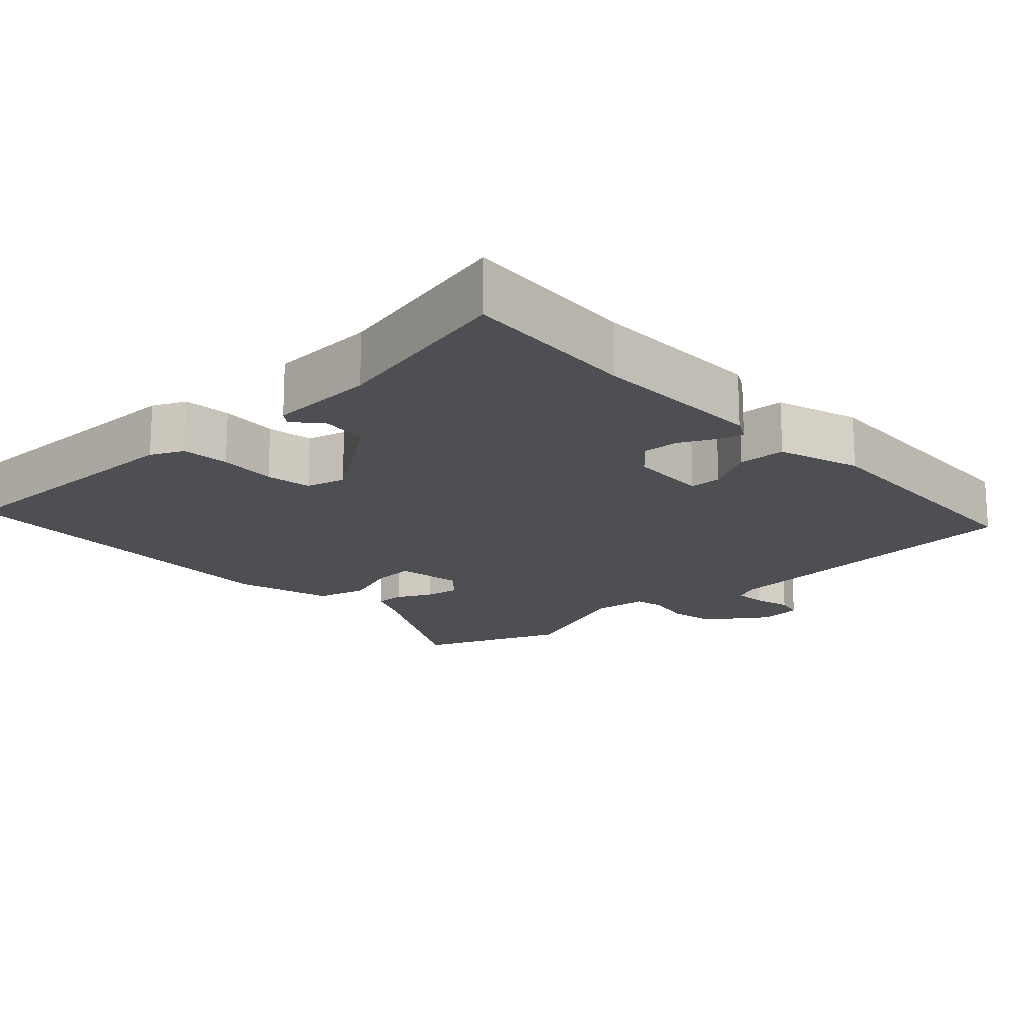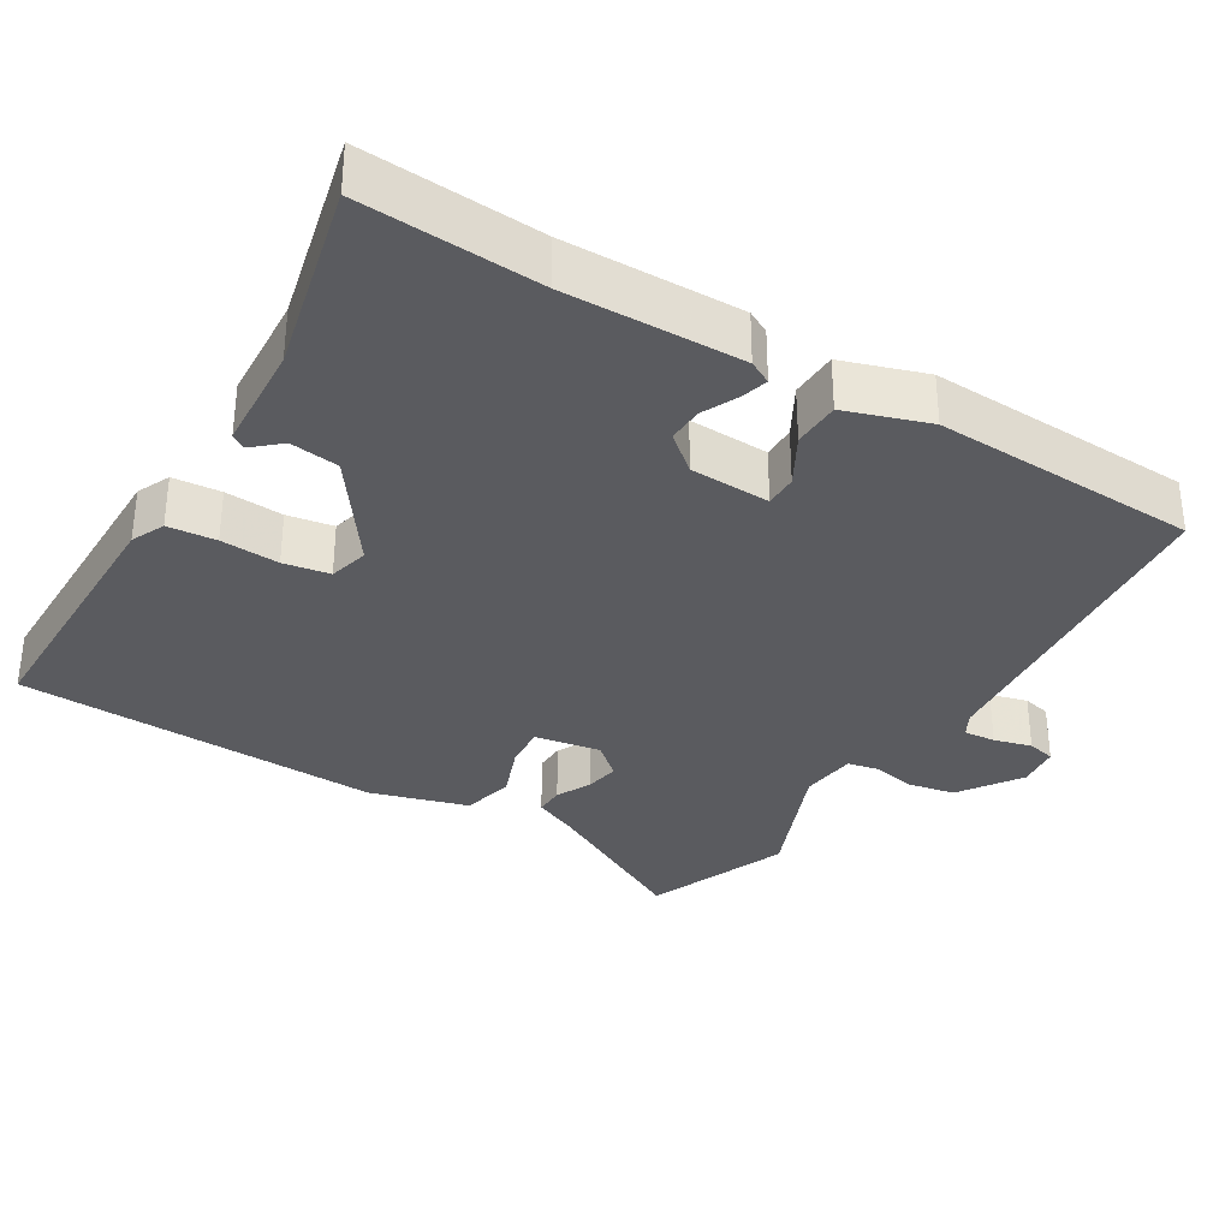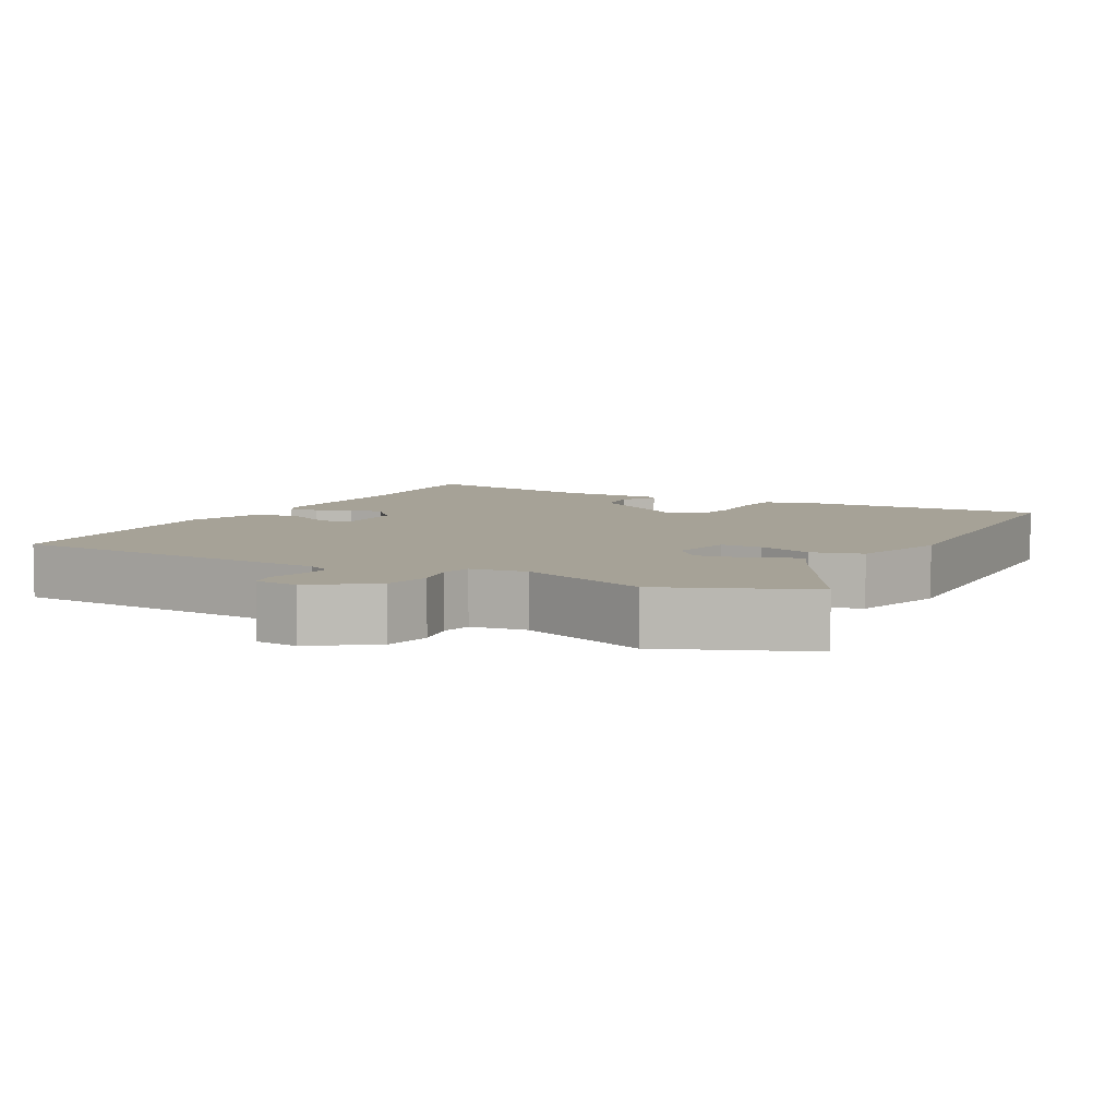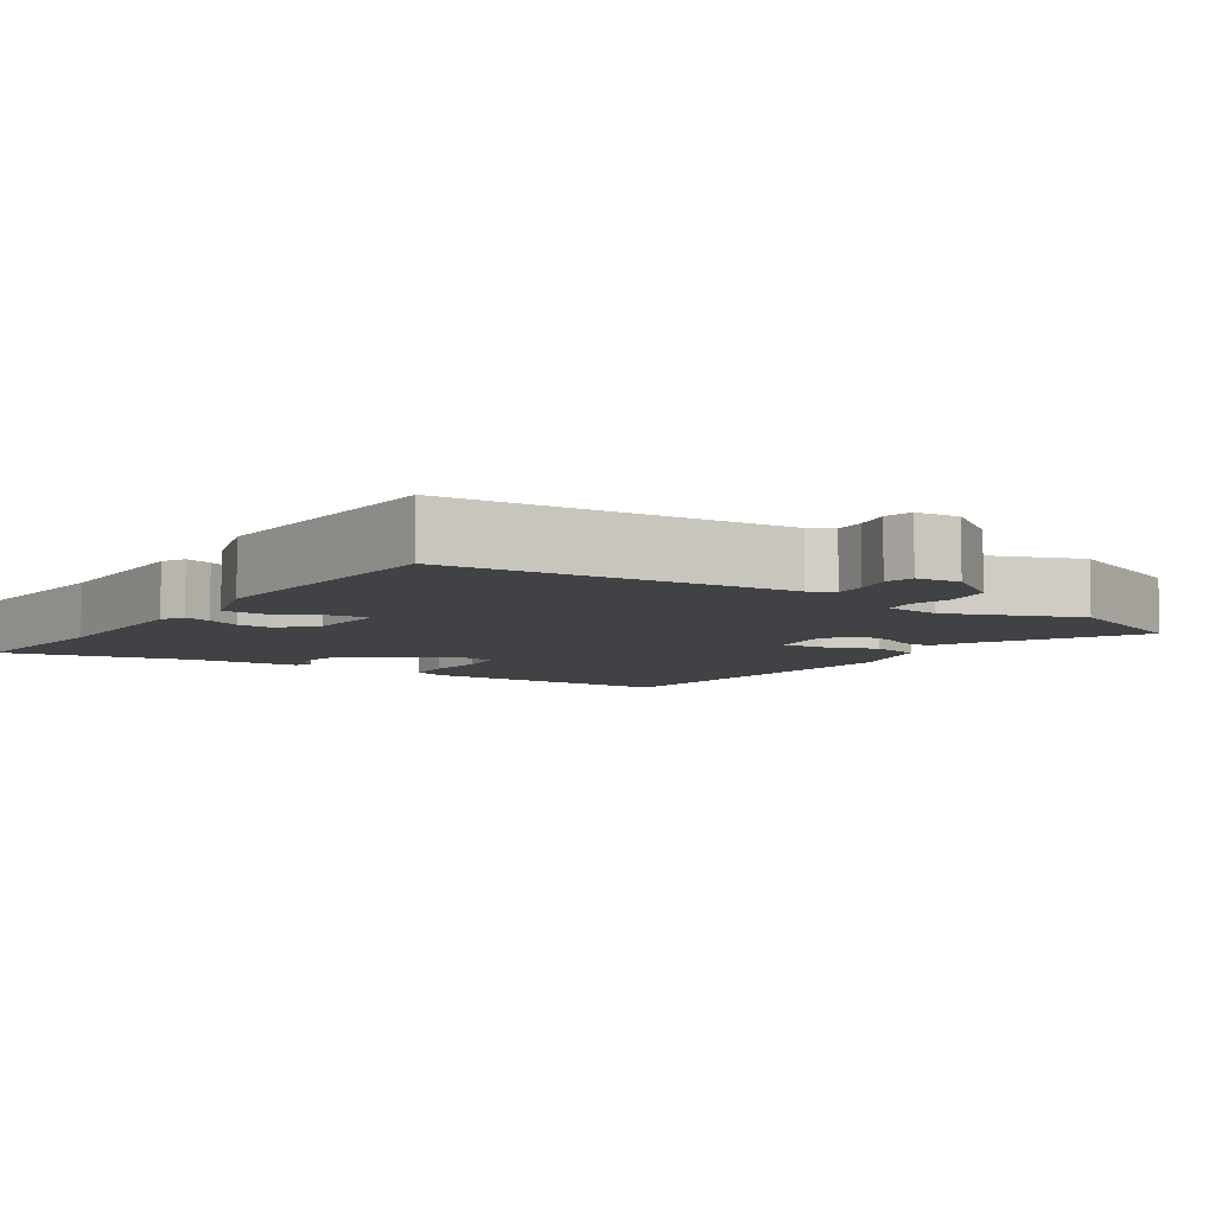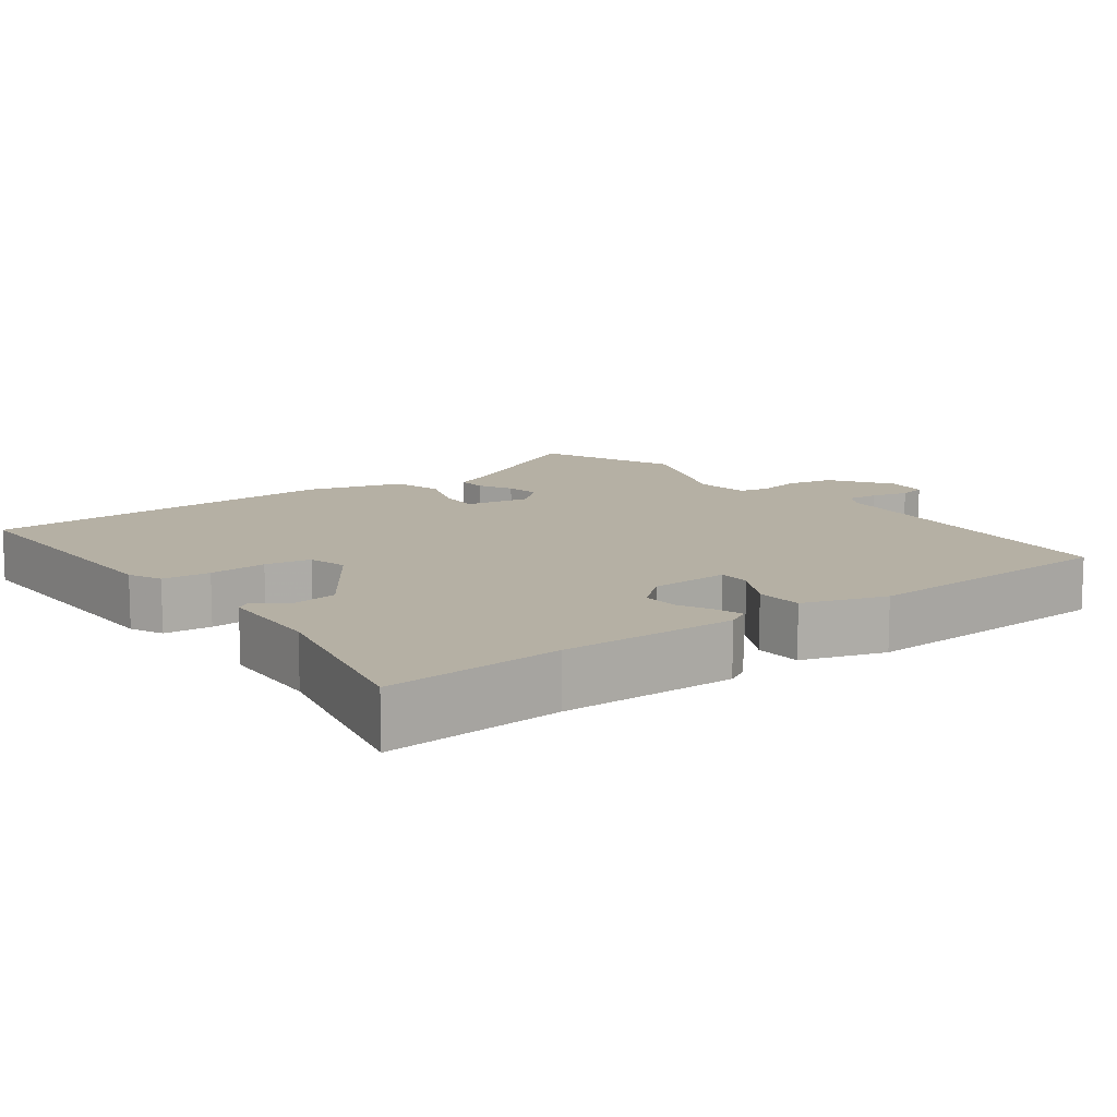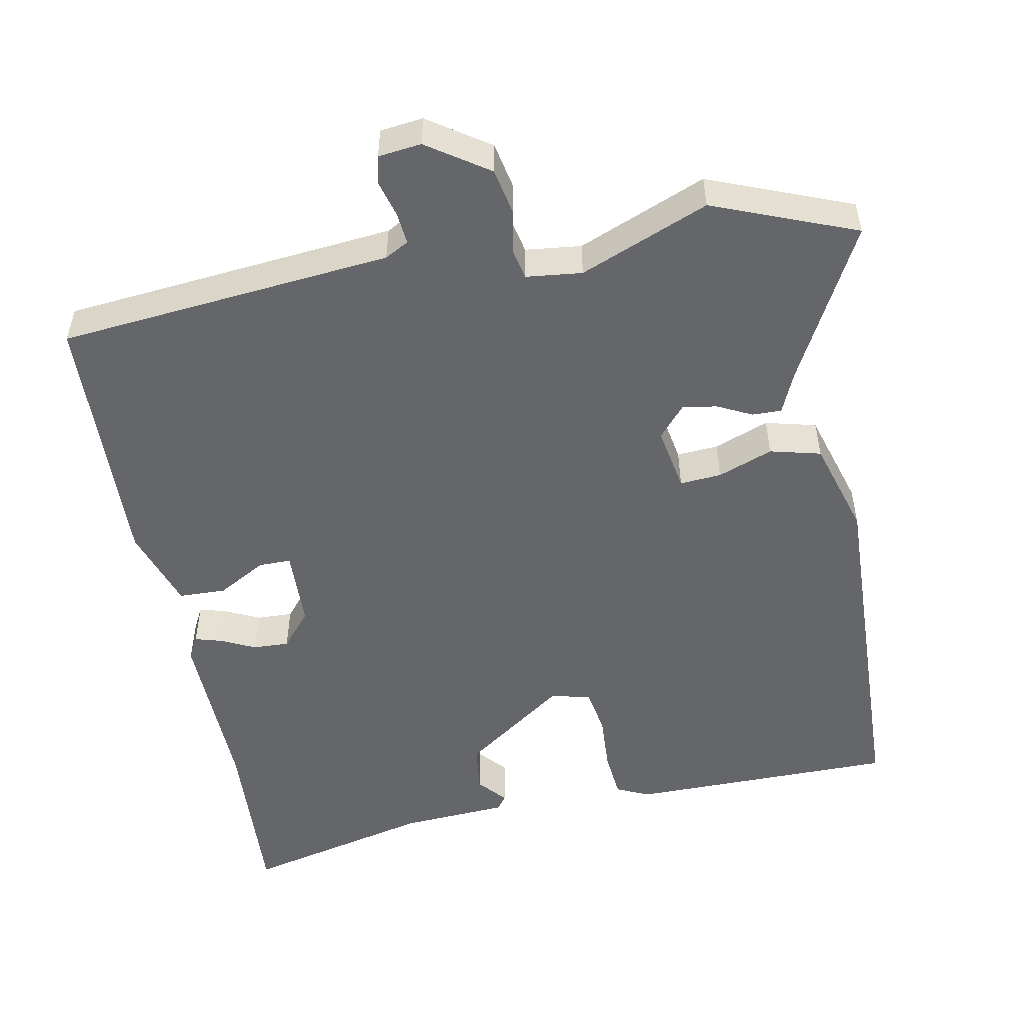
<metadata>
{"format":"obj","ext":"obj","renderer":"f3d","projection":"perspective","resolution":1024,"background":"white","views":[{"elev":-17.5,"azim":-137.6,"up":"+Y"},{"elev":-33.3,"azim":-121.3,"up":"+Y"},{"elev":6.4,"azim":27.7,"up":"+Y"},{"elev":-6.7,"azim":-34.7,"up":"+Y"},{"elev":11.6,"azim":-127.3,"up":"+Y"},{"elev":-51.7,"azim":11.0,"up":"+Y"}]}
</metadata>
<code>
v 0.403 0.07 0.539
v 0.602 0.07 0.46
v 0.487 0.07 0.244
v 0.461 0.07 0.185
v 0.42 0.07 0.186
v 0.372 0.07 0.21
v 0.324 0.07 0.218
v 0.286 0.07 0.174
v 0.302 0.07 0.083
v 0.36 0.07 0.087
v 0.437 0.07 0.116
v 0.508 0.07 0.098
v 0.548 0.07 -0.037
v 0.529 0.07 -0.544
v 0.155 0.07 -0.545
v 0.109 0.07 -0.524
v 0.103 0.07 -0.457
v 0.108 0.07 -0.376
v 0.097 0.07 -0.312
v 0.042 0.07 -0.298
v -0.102 0.07 -0.401
v -0.111 0.07 -0.469
v -0.077 0.07 -0.508
v -0.091 0.07 -0.528
v -0.241 0.07 -0.537
v -0.506 0.07 -0.6
v -0.491 0.07 -0.352
v -0.496 0.07 -0.107
v -0.479 0.07 -0.075
v -0.441 0.07 -0.086
v -0.393 0.07 -0.109
v -0.343 0.07 -0.111
v -0.301 0.07 -0.061
v -0.297 0.07 0.05
v -0.342 0.07 0.05
v -0.41 0.07 0.012
v -0.476 0.07 0.014
v -0.514 0.07 0.129
v -0.5 0.07 0.497
v -0.034 0.07 0.541
v -0.001 0.07 0.559
v -0.005 0.07 0.603
v -0.019 0.07 0.655
v -0.01 0.07 0.694
v 0.05 0.07 0.701
v 0.135 0.07 0.643
v 0.148 0.07 0.577
v 0.136 0.07 0.517
v 0.145 0.07 0.475
v 0.223 0.07 0.466
v 0.403 0 0.539
v 0.602 0 0.46
v 0.487 0 0.244
v 0.461 0 0.185
v 0.42 0 0.186
v 0.372 0 0.21
v 0.324 0 0.218
v 0.286 0 0.174
v 0.302 0 0.083
v 0.36 0 0.087
v 0.437 0 0.116
v 0.508 0 0.098
v 0.548 0 -0.037
v 0.529 0 -0.544
v 0.155 0 -0.545
v 0.109 0 -0.524
v 0.103 0 -0.457
v 0.108 0 -0.376
v 0.097 0 -0.312
v 0.042 0 -0.298
v -0.102 0 -0.401
v -0.111 0 -0.469
v -0.077 0 -0.508
v -0.091 0 -0.528
v -0.241 0 -0.537
v -0.506 0 -0.6
v -0.491 0 -0.352
v -0.496 0 -0.107
v -0.479 0 -0.075
v -0.441 0 -0.086
v -0.393 0 -0.109
v -0.343 0 -0.111
v -0.301 0 -0.061
v -0.297 0 0.05
v -0.342 0 0.05
v -0.41 0 0.012
v -0.476 0 0.014
v -0.514 0 0.129
v -0.5 0 0.497
v -0.034 0 0.541
v -0.001 0 0.559
v -0.005 0 0.603
v -0.019 0 0.655
v -0.01 0 0.694
v 0.05 0 0.701
v 0.135 0 0.643
v 0.148 0 0.577
v 0.136 0 0.517
v 0.145 0 0.475
v 0.223 0 0.466
f 46 47 48
f 45 46 48
f 44 45 48
f 43 44 48
f 42 43 48
f 41 42 48 49
f 40 41 49
f 39 40 49
f 38 39 49
f 37 38 49
f 36 37 49
f 35 36 49
f 34 35 49 50
f 29 30 31
f 28 29 31
f 27 28 31
f 27 31 32
f 26 27 32
f 25 26 32
f 22 23 24 25
f 25 32 33
f 22 25 33
f 21 22 33
f 16 17 18
f 15 16 18
f 14 15 18
f 13 14 18
f 12 13 18
f 11 12 18
f 10 11 18
f 9 10 18 19
f 8 9 19 20
f 3 4 5 6
f 3 6 7
f 2 3 7
f 1 2 7
f 34 50 1
f 33 34 1
f 21 33 1
f 20 21 1
f 8 20 1
f 1 7 8
f 98 97 96
f 98 96 95
f 98 95 94
f 98 94 93
f 98 93 92
f 99 98 92 91
f 99 91 90
f 99 90 89
f 99 89 88
f 99 88 87
f 99 87 86
f 99 86 85
f 100 99 85 84
f 81 80 79
f 81 79 78
f 81 78 77
f 82 81 77
f 82 77 76
f 82 76 75
f 75 74 73 72
f 83 82 75
f 83 75 72
f 83 72 71
f 68 67 66
f 68 66 65
f 68 65 64
f 68 64 63
f 68 63 62
f 68 62 61
f 68 61 60
f 69 68 60 59
f 70 69 59 58
f 56 55 54 53
f 57 56 53
f 57 53 52
f 57 52 51
f 51 100 84
f 51 84 83
f 51 83 71
f 51 71 70
f 51 70 58
f 58 57 51
f 1 51 52 2
f 2 52 53 3
f 3 53 54 4
f 4 54 55 5
f 5 55 56 6
f 6 56 57 7
f 7 57 58 8
f 8 58 59 9
f 9 59 60 10
f 10 60 61 11
f 11 61 62 12
f 12 62 63 13
f 13 63 64 14
f 14 64 65 15
f 15 65 66 16
f 16 66 67 17
f 17 67 68 18
f 18 68 69 19
f 19 69 70 20
f 20 70 71 21
f 21 71 72 22
f 22 72 73 23
f 23 73 74 24
f 24 74 75 25
f 25 75 76 26
f 26 76 77 27
f 27 77 78 28
f 28 78 79 29
f 29 79 80 30
f 30 80 81 31
f 31 81 82 32
f 32 82 83 33
f 33 83 84 34
f 34 84 85 35
f 35 85 86 36
f 36 86 87 37
f 37 87 88 38
f 38 88 89 39
f 39 89 90 40
f 40 90 91 41
f 41 91 92 42
f 42 92 93 43
f 43 93 94 44
f 44 94 95 45
f 45 95 96 46
f 46 96 97 47
f 47 97 98 48
f 48 98 99 49
f 49 99 100 50
f 50 100 51 1

</code>
